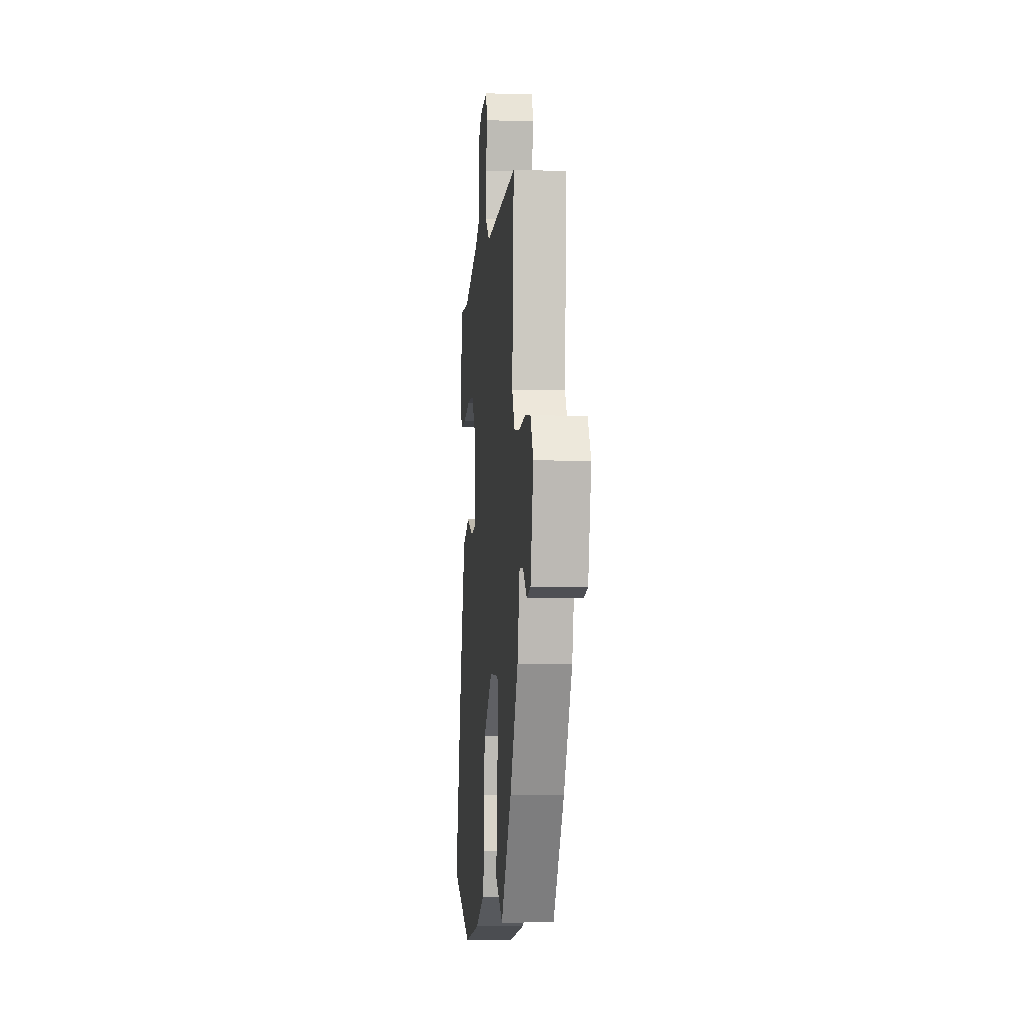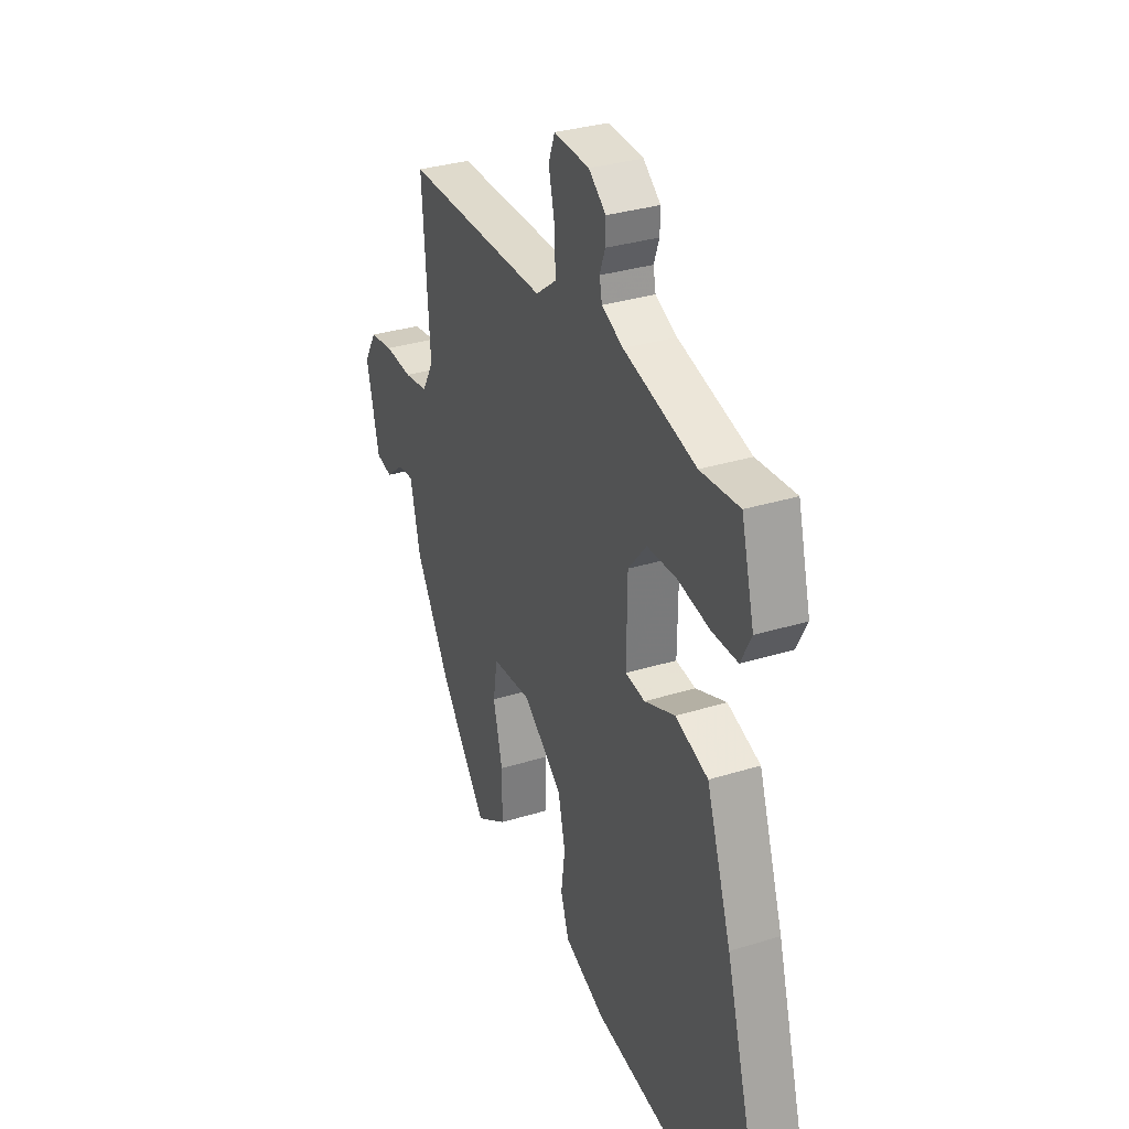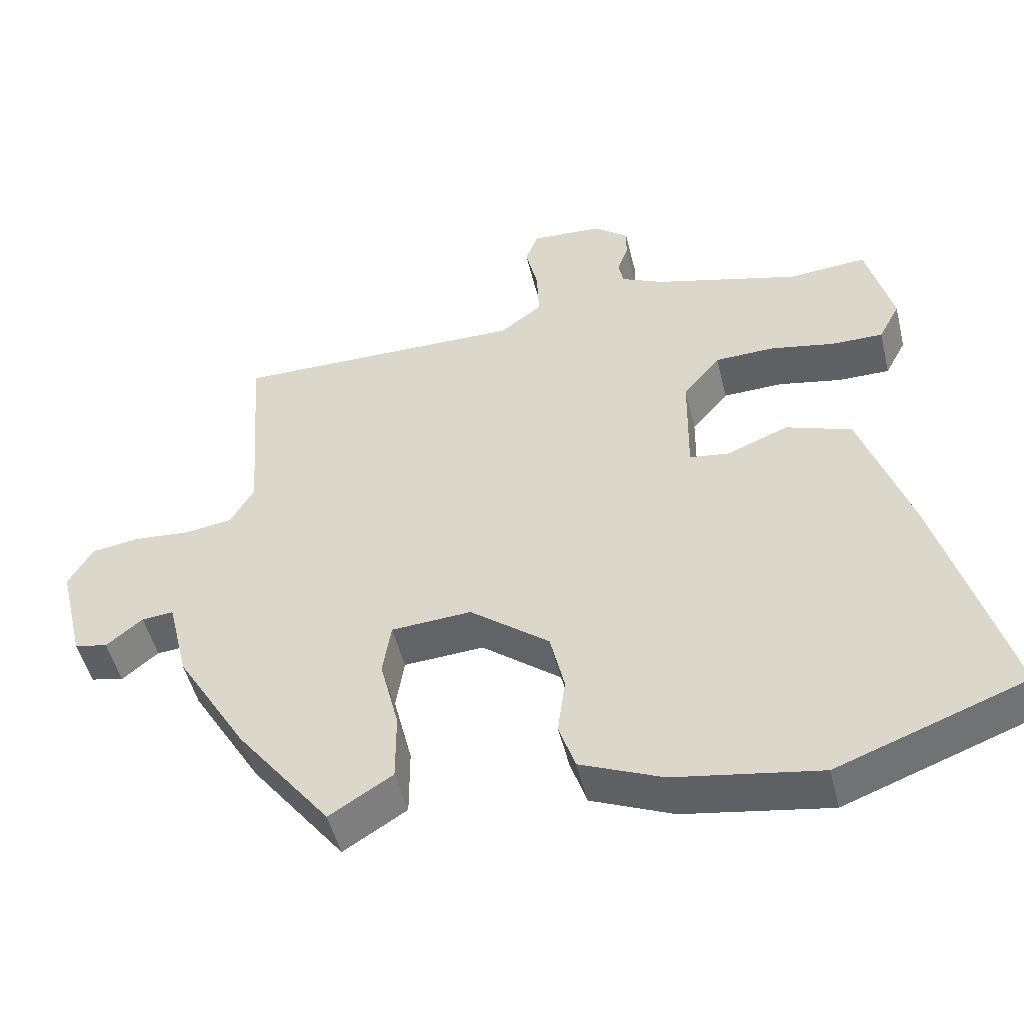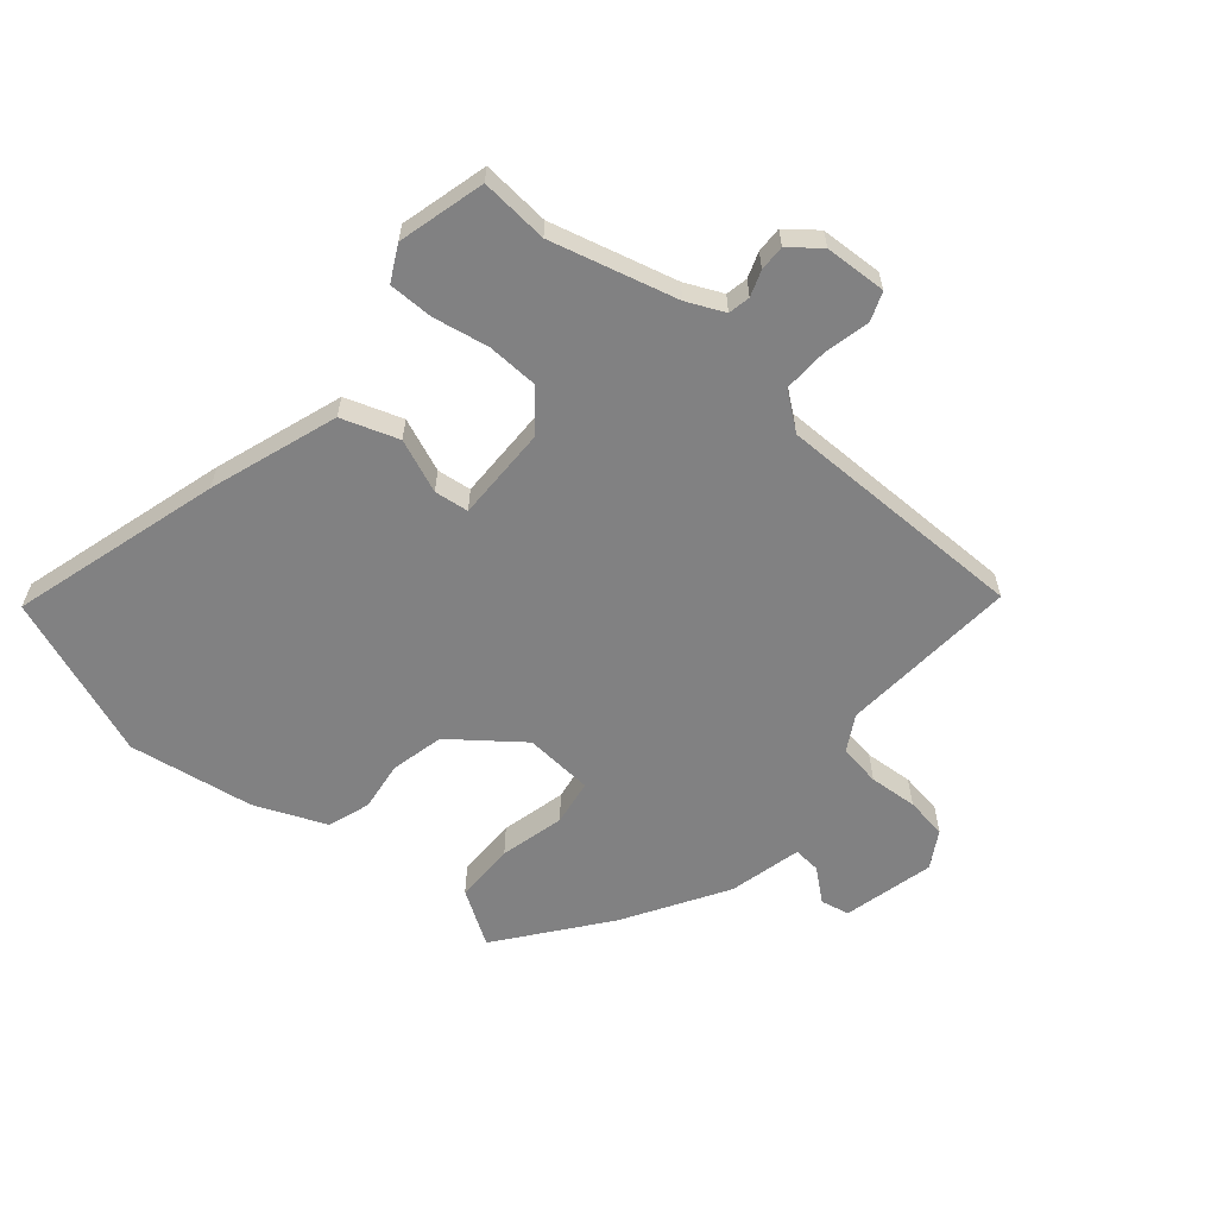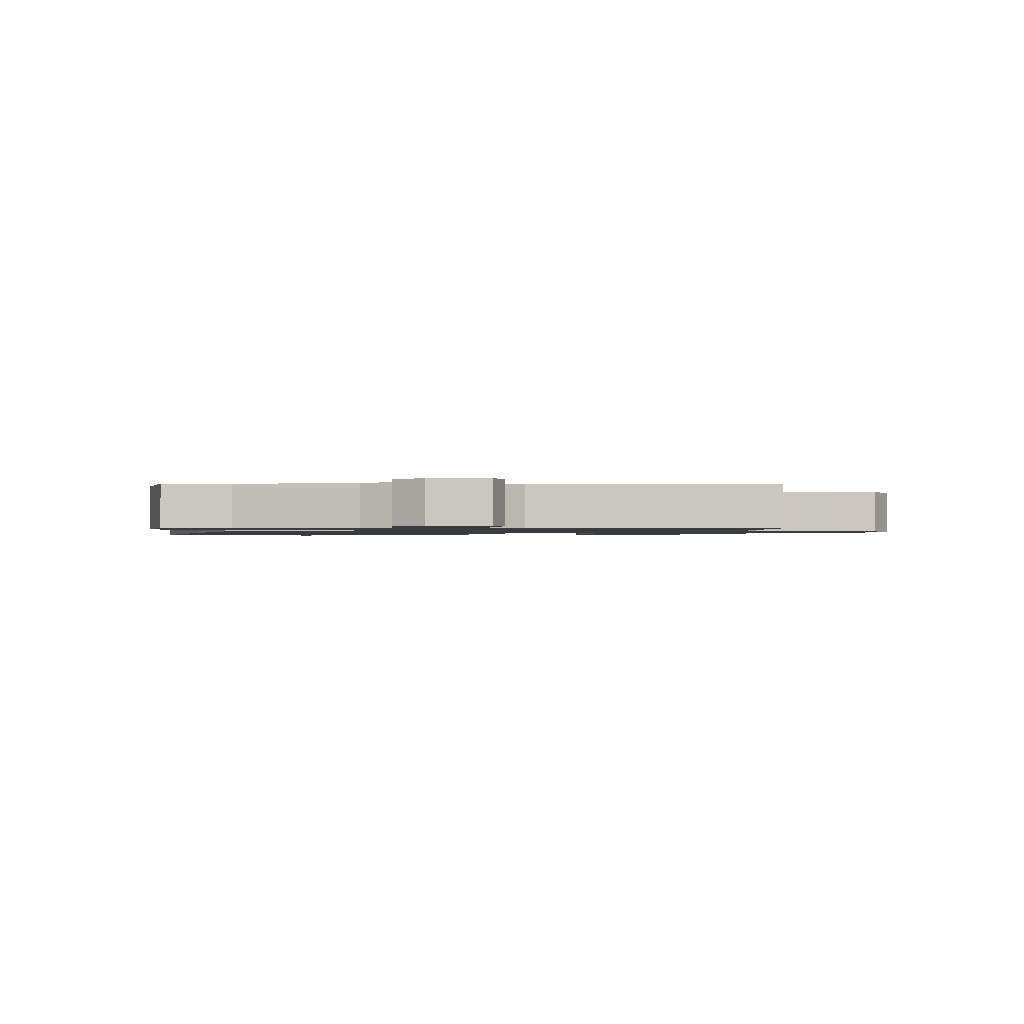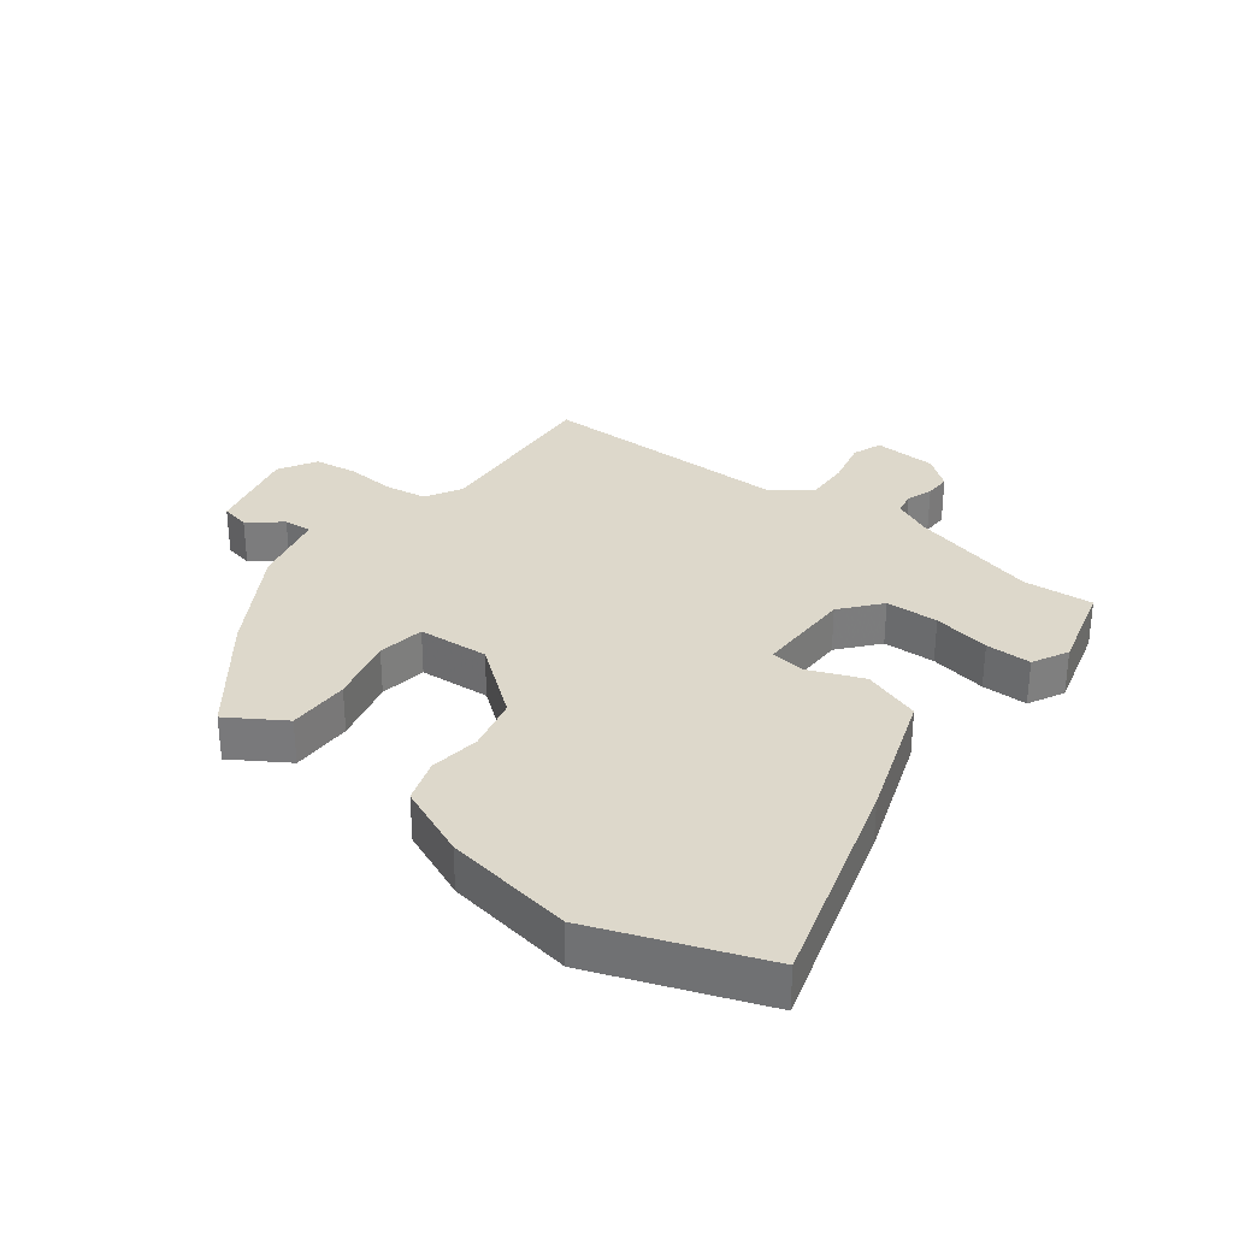
<metadata>
{"format":"obj","ext":"obj","renderer":"f3d","projection":"perspective","resolution":1024,"background":"white","views":[{"elev":-6.5,"azim":84.9,"up":"+Z"},{"elev":32.3,"azim":-113.4,"up":"+Z"},{"elev":-49.6,"azim":-166.5,"up":"+Z"},{"elev":-60.4,"azim":-40.4,"up":"+Y"},{"elev":-1.3,"azim":-2.1,"up":"+Y"},{"elev":31.4,"azim":-142.7,"up":"+Y"}]}
</metadata>
<code>
v 0.438 0.07 -0.324
v 0.306 0.07 -0.495
v 0.217 0.07 -0.439
v 0.217 0.07 -0.34
v 0.243 0.07 -0.234
v 0.231 0.07 -0.159
v 0.118 0.07 -0.151
v 0.006 0.07 -0.238
v -0.014 0.07 -0.325
v -0.003 0.07 -0.406
v -0.026 0.07 -0.475
v -0.142 0.07 -0.524
v -0.347 0.07 -0.557
v -0.612 0.07 -0.458
v -0.514 0.07 -0.116
v -0.443 0.07 0.093
v -0.35 0.07 0.125
v -0.263 0.07 0.09
v -0.207 0.07 0.097
v -0.209 0.07 0.253
v -0.261 0.07 0.315
v -0.345 0.07 0.318
v -0.436 0.07 0.301
v -0.509 0.07 0.301
v -0.539 0.07 0.358
v -0.502 0.07 0.5
v -0.391 0.07 0.491
v -0.186 0.07 0.545
v -0.125 0.07 0.573
v -0.118 0.07 0.609
v -0.133 0.07 0.651
v -0.134 0.07 0.693
v -0.085 0.07 0.732
v 0.016 0.07 0.737
v 0.034 0.07 0.69
v 0.017 0.07 0.616
v 0.014 0.07 0.542
v 0.073 0.07 0.497
v 0.484 0.07 0.498
v 0.463 0.07 0.207
v 0.496 0.07 0.149
v 0.564 0.07 0.139
v 0.643 0.07 0.145
v 0.711 0.07 0.135
v 0.746 0.07 0.075
v 0.71 0.07 -0.074
v 0.663 0.07 -0.084
v 0.612 0.07 -0.042
v 0.567 0.07 -0.038
v 0.538 0.07 -0.158
v 0.438 0 -0.324
v 0.306 0 -0.495
v 0.217 0 -0.439
v 0.217 0 -0.34
v 0.243 0 -0.234
v 0.231 0 -0.159
v 0.118 0 -0.151
v 0.006 0 -0.238
v -0.014 0 -0.325
v -0.003 0 -0.406
v -0.026 0 -0.475
v -0.142 0 -0.524
v -0.347 0 -0.557
v -0.612 0 -0.458
v -0.514 0 -0.116
v -0.443 0 0.093
v -0.35 0 0.125
v -0.263 0 0.09
v -0.207 0 0.097
v -0.209 0 0.253
v -0.261 0 0.315
v -0.345 0 0.318
v -0.436 0 0.301
v -0.509 0 0.301
v -0.539 0 0.358
v -0.502 0 0.5
v -0.391 0 0.491
v -0.186 0 0.545
v -0.125 0 0.573
v -0.118 0 0.609
v -0.133 0 0.651
v -0.134 0 0.693
v -0.085 0 0.732
v 0.016 0 0.737
v 0.034 0 0.69
v 0.017 0 0.616
v 0.014 0 0.542
v 0.073 0 0.497
v 0.484 0 0.498
v 0.463 0 0.207
v 0.496 0 0.149
v 0.564 0 0.139
v 0.643 0 0.145
v 0.711 0 0.135
v 0.746 0 0.075
v 0.71 0 -0.074
v 0.663 0 -0.084
v 0.612 0 -0.042
v 0.567 0 -0.038
v 0.538 0 -0.158
f 3 4 5
f 2 3 5
f 1 2 5
f 50 1 5
f 49 50 5
f 46 47 48
f 45 46 48
f 44 45 48
f 43 44 48
f 42 43 48
f 41 42 48 49
f 49 5 6
f 41 49 6
f 40 41 6
f 40 6 7
f 39 40 7
f 38 39 7
f 34 35 36
f 33 34 36
f 32 33 36
f 31 32 36
f 30 31 36
f 29 30 36 37
f 38 7 8
f 37 38 8
f 29 37 8
f 28 29 8
f 25 26 27
f 24 25 27
f 23 24 27
f 22 23 27
f 21 22 27 28
f 16 17 18
f 15 16 18
f 14 15 18
f 13 14 18
f 12 13 18
f 11 12 18
f 10 11 18
f 9 10 18
f 9 18 19
f 8 9 19 20
f 20 21 28
f 8 20 28
f 55 54 53
f 55 53 52
f 55 52 51
f 55 51 100
f 55 100 99
f 98 97 96
f 98 96 95
f 98 95 94
f 98 94 93
f 98 93 92
f 99 98 92 91
f 56 55 99
f 56 99 91
f 56 91 90
f 57 56 90
f 57 90 89
f 57 89 88
f 86 85 84
f 86 84 83
f 86 83 82
f 86 82 81
f 86 81 80
f 87 86 80 79
f 58 57 88
f 58 88 87
f 58 87 79
f 58 79 78
f 77 76 75
f 77 75 74
f 77 74 73
f 77 73 72
f 78 77 72 71
f 68 67 66
f 68 66 65
f 68 65 64
f 68 64 63
f 68 63 62
f 68 62 61
f 68 61 60
f 68 60 59
f 69 68 59
f 70 69 59 58
f 78 71 70
f 78 70 58
f 1 51 52 2
f 2 52 53 3
f 3 53 54 4
f 4 54 55 5
f 5 55 56 6
f 6 56 57 7
f 7 57 58 8
f 8 58 59 9
f 9 59 60 10
f 10 60 61 11
f 11 61 62 12
f 12 62 63 13
f 13 63 64 14
f 14 64 65 15
f 15 65 66 16
f 16 66 67 17
f 17 67 68 18
f 18 68 69 19
f 19 69 70 20
f 20 70 71 21
f 21 71 72 22
f 22 72 73 23
f 23 73 74 24
f 24 74 75 25
f 25 75 76 26
f 26 76 77 27
f 27 77 78 28
f 28 78 79 29
f 29 79 80 30
f 30 80 81 31
f 31 81 82 32
f 32 82 83 33
f 33 83 84 34
f 34 84 85 35
f 35 85 86 36
f 36 86 87 37
f 37 87 88 38
f 38 88 89 39
f 39 89 90 40
f 40 90 91 41
f 41 91 92 42
f 42 92 93 43
f 43 93 94 44
f 44 94 95 45
f 45 95 96 46
f 46 96 97 47
f 47 97 98 48
f 48 98 99 49
f 49 99 100 50
f 50 100 51 1

</code>
